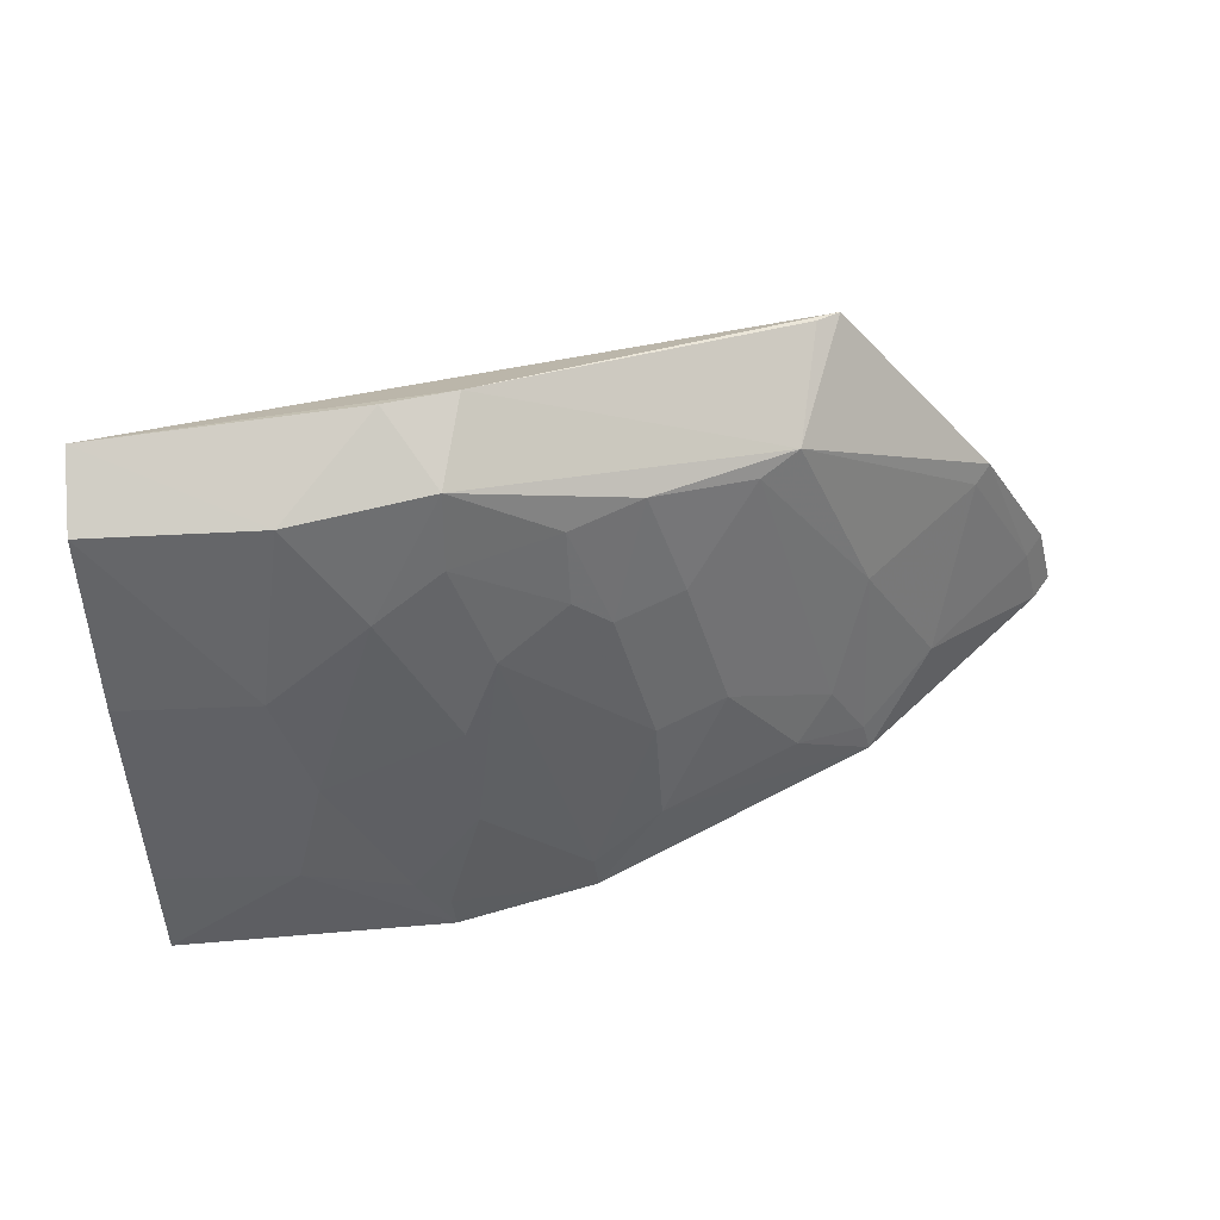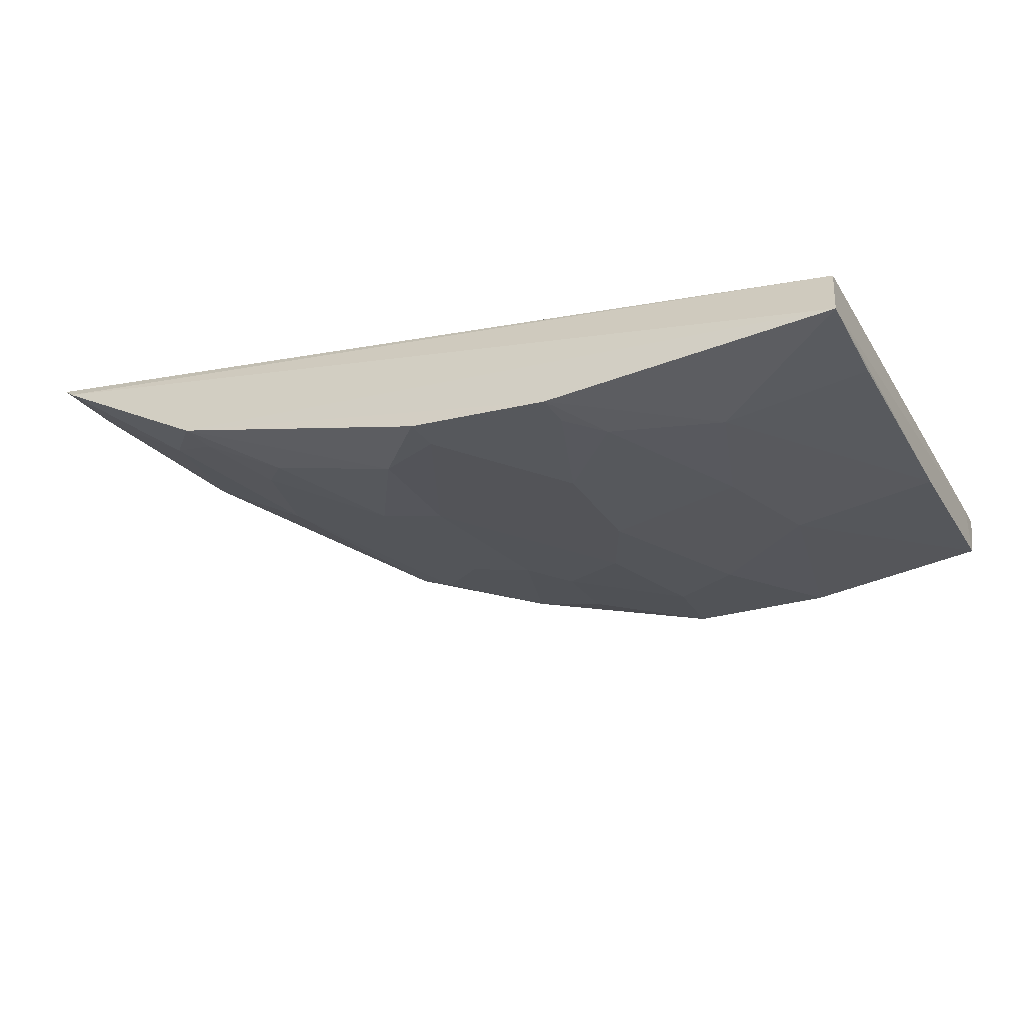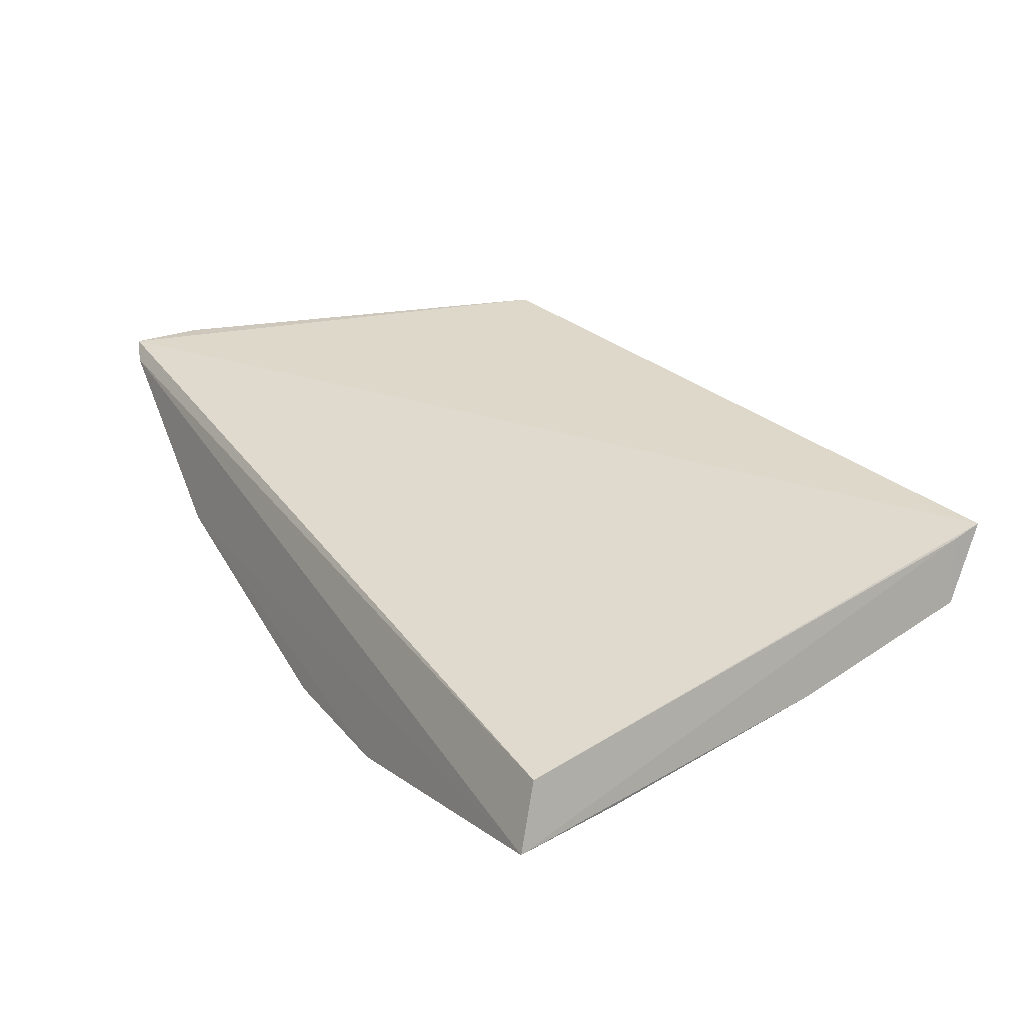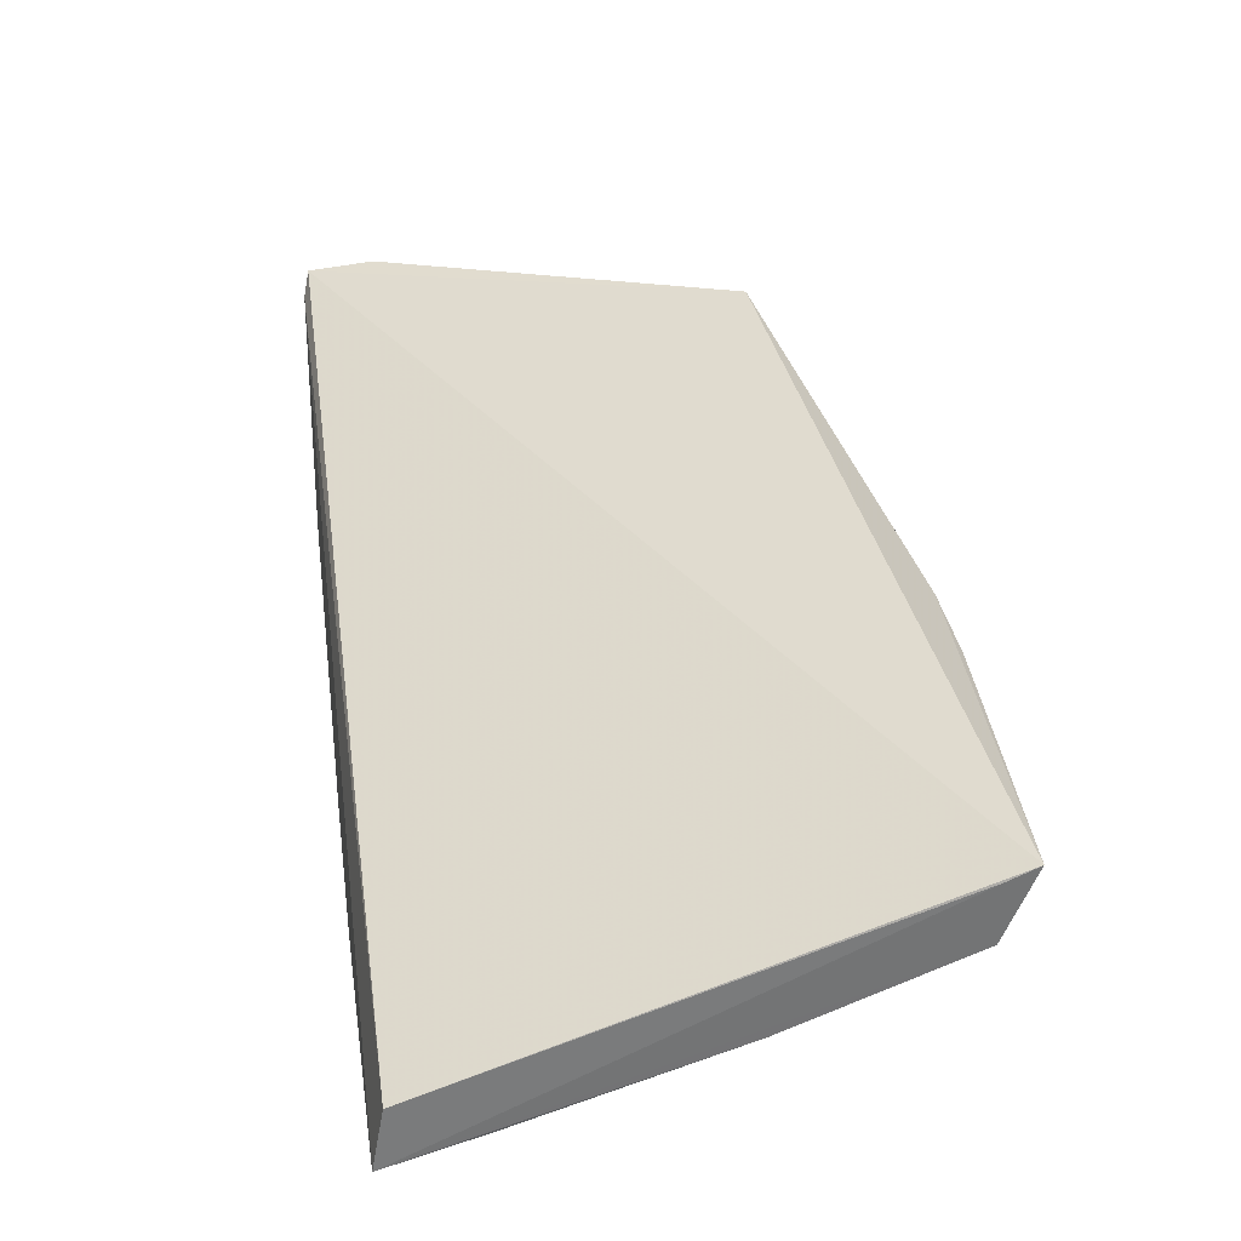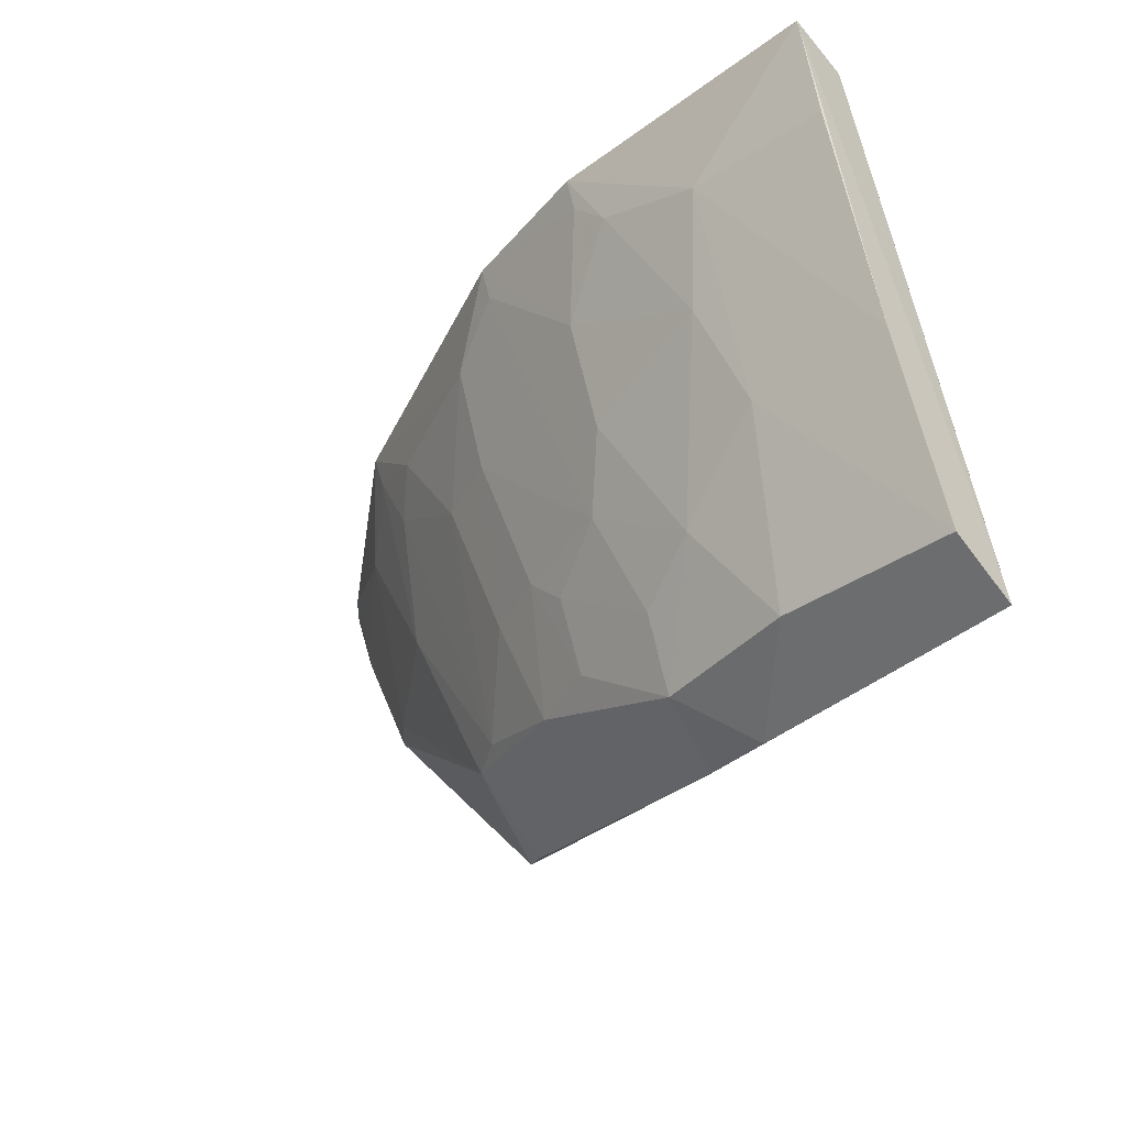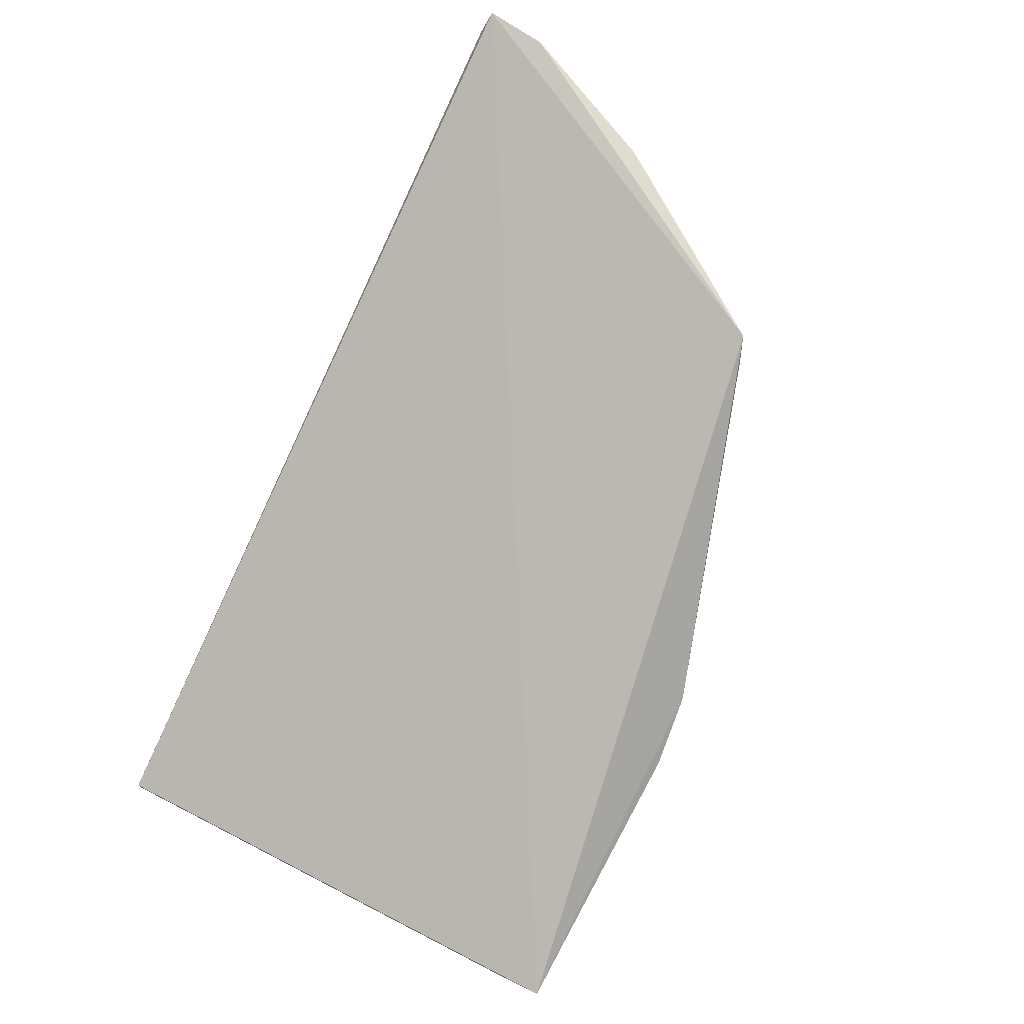
<metadata>
{"format":"obj","ext":"obj","renderer":"f3d","projection":"perspective","resolution":1024,"background":"white","views":[{"elev":-29.1,"azim":-177.2,"up":"+Y"},{"elev":-49.0,"azim":26.3,"up":"+Y"},{"elev":8.6,"azim":58.9,"up":"+Y"},{"elev":30.8,"azim":82.1,"up":"+Y"},{"elev":-40.3,"azim":38.4,"up":"+Z"},{"elev":74.4,"azim":117.7,"up":"+Y"}]}
</metadata>
<code>
v 0.002428 -0.04332 0.04629
v 0.002367 -0.04608 0.04679
v 0.002447 -0.03561 0.02471
v -0.01163 -0.03365 0.02485
v -0.03535 -0.02943 0.04679
v -0.005038 -0.0386 0.02606
v 0.002475 -0.03616 0.026
v -0.03467 -0.03032 0.04703
v -0.02564 -0.02732 0.02949
v 0.00231 -0.03882 0.02597
v -0.008735 -0.0344 0.02452
v -0.01542 -0.04353 0.04708
v -0.02394 -0.03283 0.0306
v -0.00361 -0.04175 0.03353
v -0.01094 -0.03728 0.026
v -0.02703 -0.03744 0.04714
v -0.03199 -0.02916 0.03779
v -0.0247 -0.02797 0.02912
v 0.002304 -0.04186 0.03348
v -0.008045 -0.04468 0.04415
v -0.01668 -0.03847 0.03365
v -0.007908 -0.04005 0.03064
v -0.009506 -0.04519 0.04702
v -0.03478 -0.02892 0.04401
v -0.02971 -0.03425 0.04427
v -0.003632 -0.0448 0.04262
v -0.01812 -0.03577 0.02908
v -0.02099 -0.03866 0.03969
v -0.005024 -0.04321 0.03806
v -0.01228 -0.04011 0.03365
v -0.03412 -0.02981 0.04429
v -0.02679 -0.03422 0.03824
v 0.002303 -0.04486 0.04258
v -0.01516 -0.03716 0.0291
v -0.01949 -0.03709 0.03369
v -0.01818 -0.04161 0.04416
v -0.01083 -0.04164 0.0366
v -0.01079 -0.03869 0.02907
v -0.03138 -0.02995 0.03811
v -0.02675 -0.03717 0.04575
v -0.01516 -0.03849 0.03212
v -0.01808 -0.04012 0.03969
v -0.02236 -0.03403 0.03075
v -0.02386 -0.0386 0.04424
v -0.01096 -0.04315 0.04113
v -0.0253 -0.0371 0.04275
v -0.00942 -0.04483 0.04559
v -0.0153 -0.04316 0.04566
f 5 1 3
f 7 1 2
f 7 3 1
f 8 2 1
f 8 1 5
f 9 5 3
f 9 3 4
f 10 6 3
f 10 7 2
f 10 3 7
f 11 4 3
f 11 3 6
f 14 6 10
f 15 11 6
f 15 4 11
f 15 13 4
f 16 2 8
f 17 9 13
f 18 13 9
f 18 9 4
f 18 4 13
f 19 14 10
f 19 10 2
f 22 15 6
f 22 6 14
f 23 16 12
f 23 2 16
f 24 8 5
f 24 5 9
f 24 9 17
f 25 16 8
f 26 14 19
f 26 23 20
f 26 2 23
f 27 13 15
f 29 22 14
f 29 26 20
f 29 14 26
f 31 24 17
f 31 8 24
f 31 25 8
f 33 26 19
f 33 19 2
f 33 2 26
f 34 27 15
f 34 21 27
f 35 27 21
f 36 12 16
f 37 22 29
f 37 30 22
f 38 15 22
f 38 22 30
f 38 34 15
f 39 31 17
f 39 25 31
f 39 32 25
f 39 17 13
f 39 13 32
f 40 16 25
f 40 25 32
f 41 30 21
f 41 21 34
f 41 38 30
f 41 34 38
f 42 35 21
f 42 28 35
f 42 36 28
f 42 21 30
f 43 13 27
f 43 27 35
f 43 32 13
f 43 35 28
f 44 36 16
f 44 28 36
f 44 16 40
f 45 37 29
f 45 29 20
f 45 30 37
f 46 43 28
f 46 32 43
f 46 28 44
f 46 44 40
f 46 40 32
f 47 45 20
f 47 20 23
f 47 23 12
f 47 12 45
f 48 45 12
f 48 12 36
f 48 36 42
f 48 42 30
f 48 30 45

</code>
